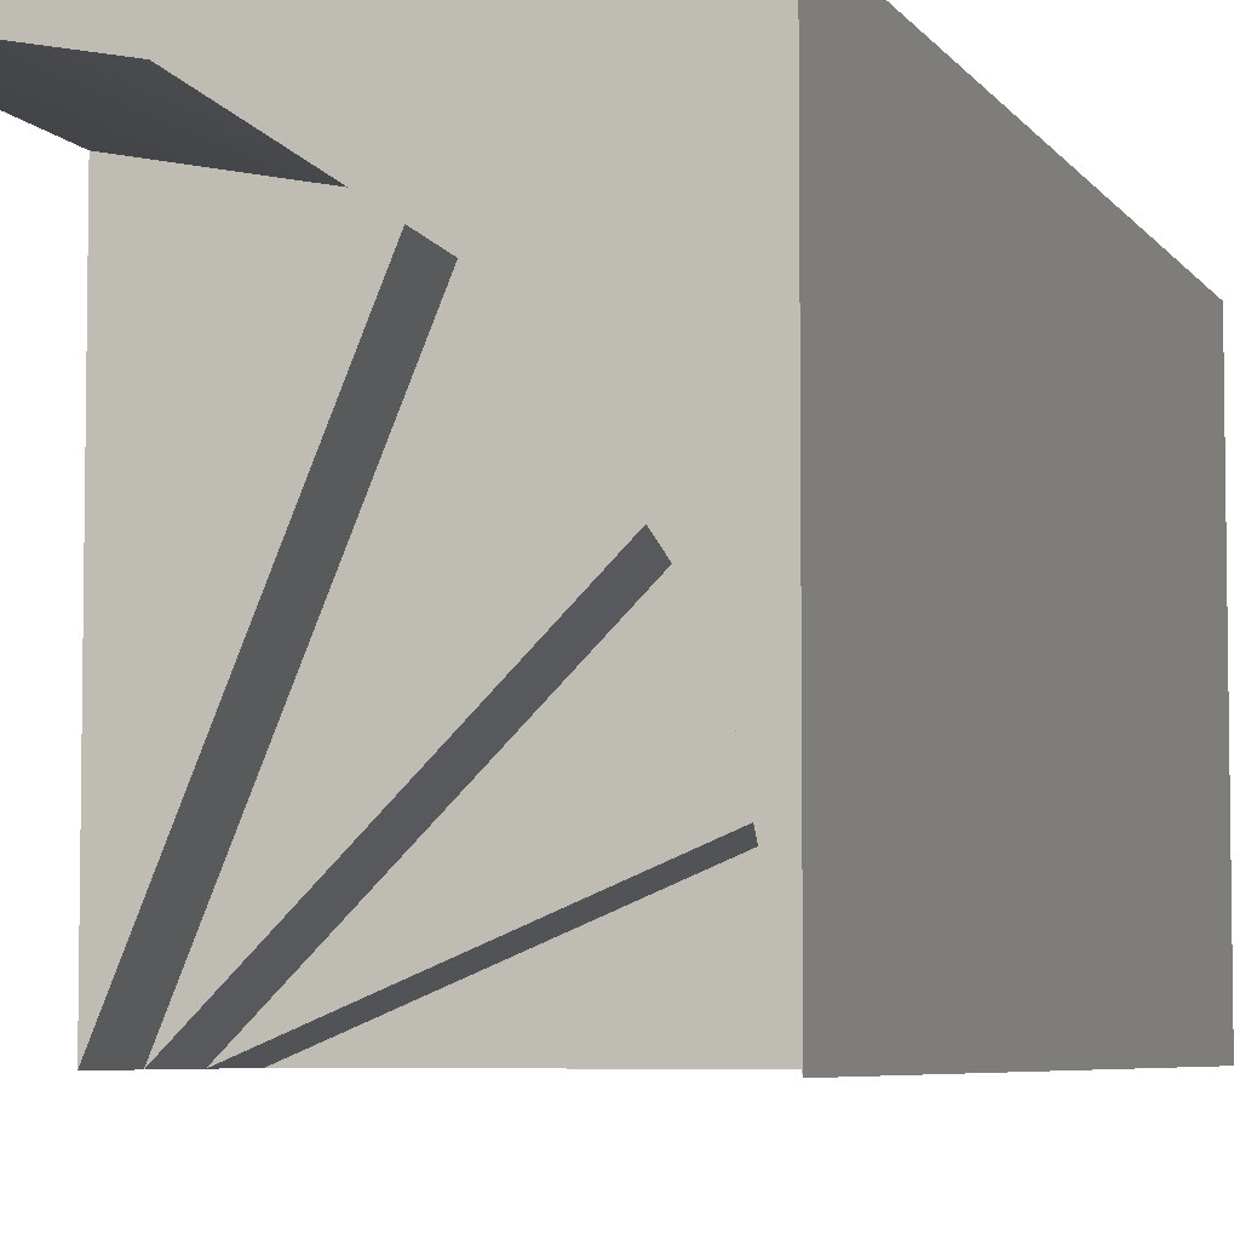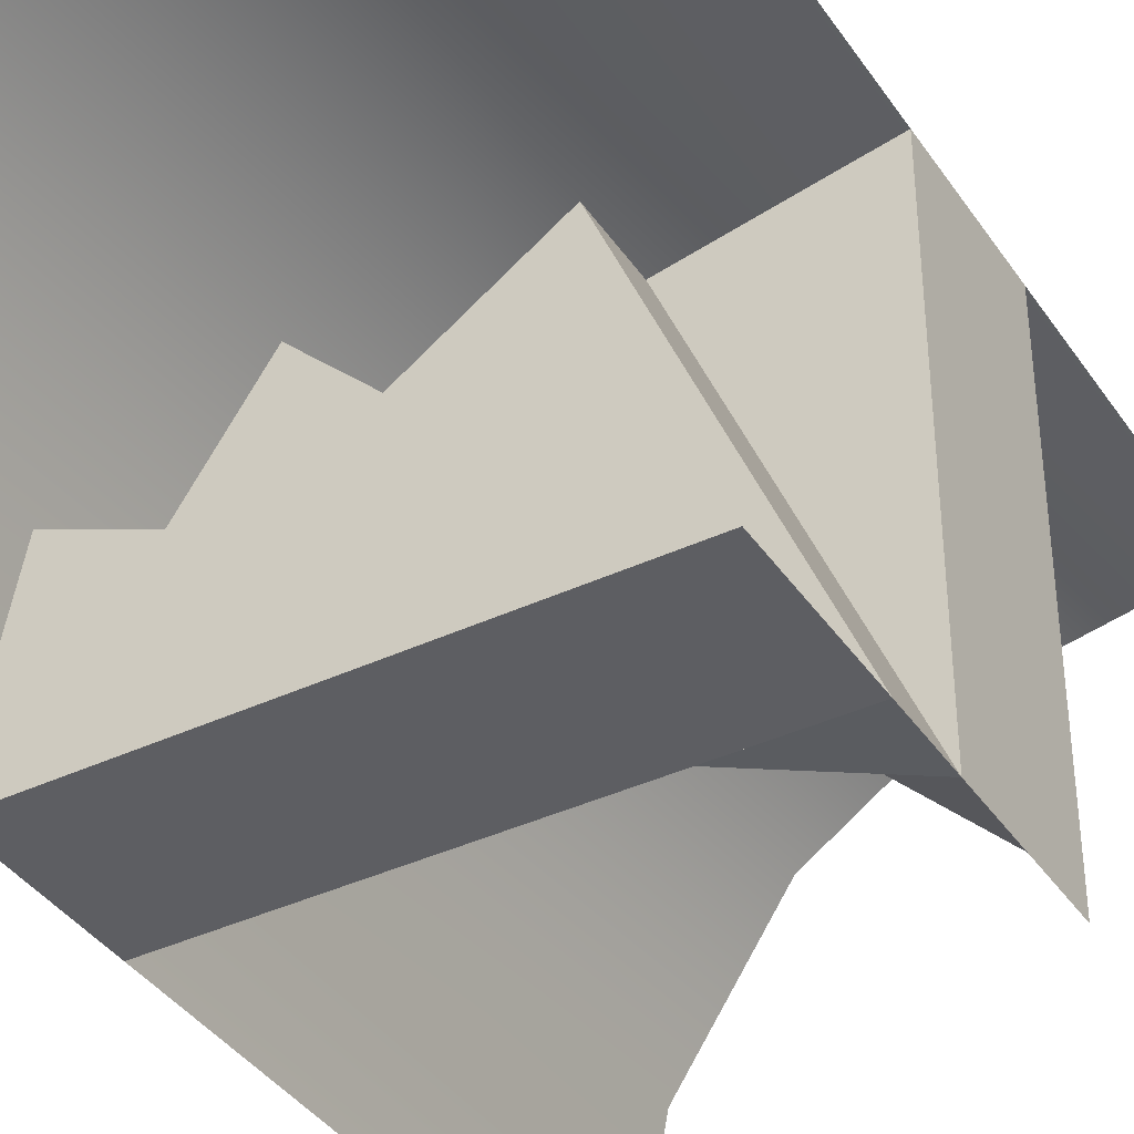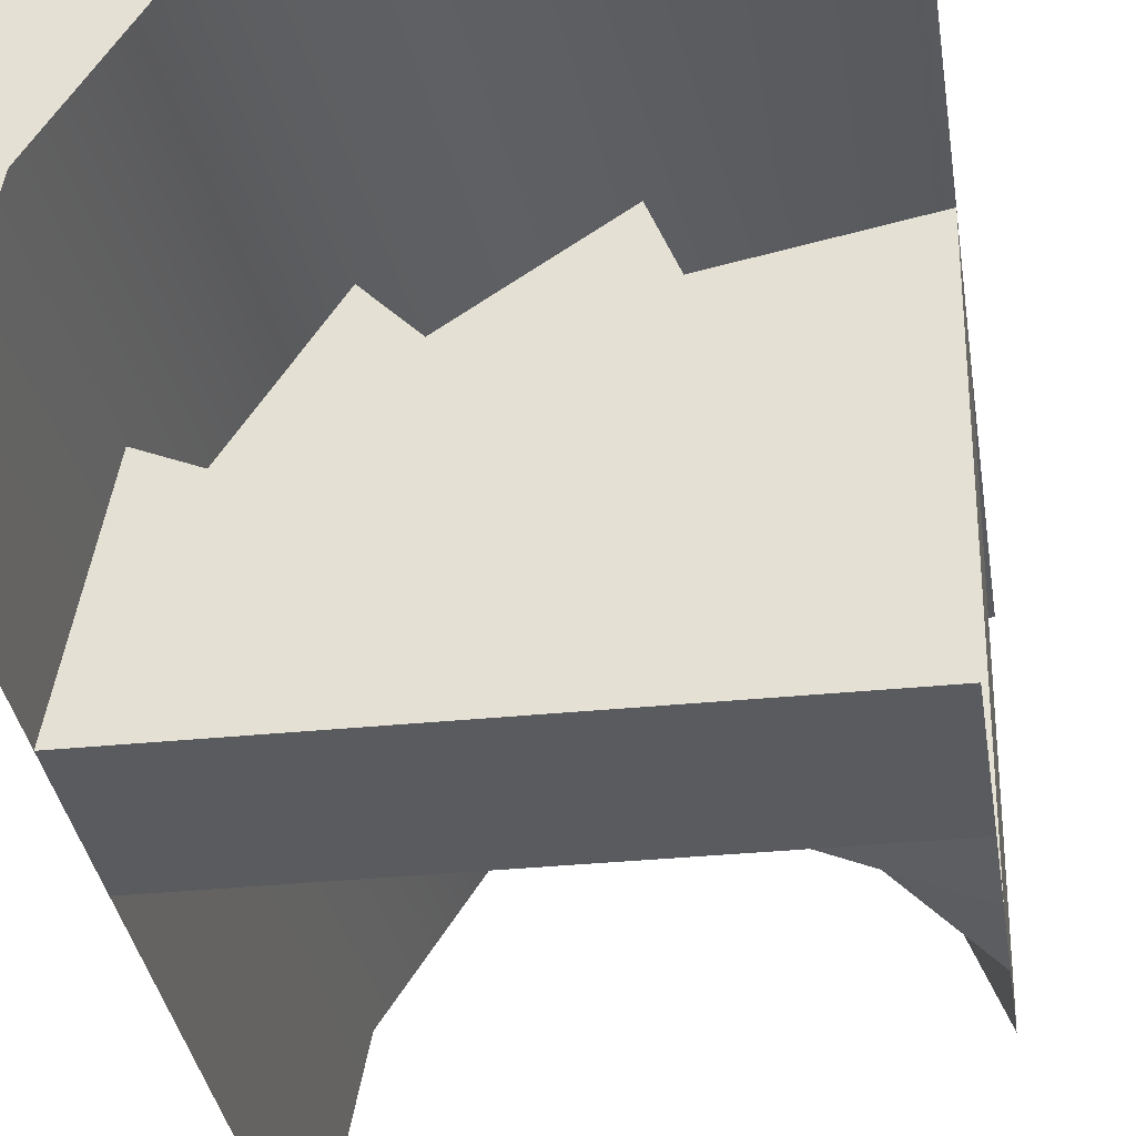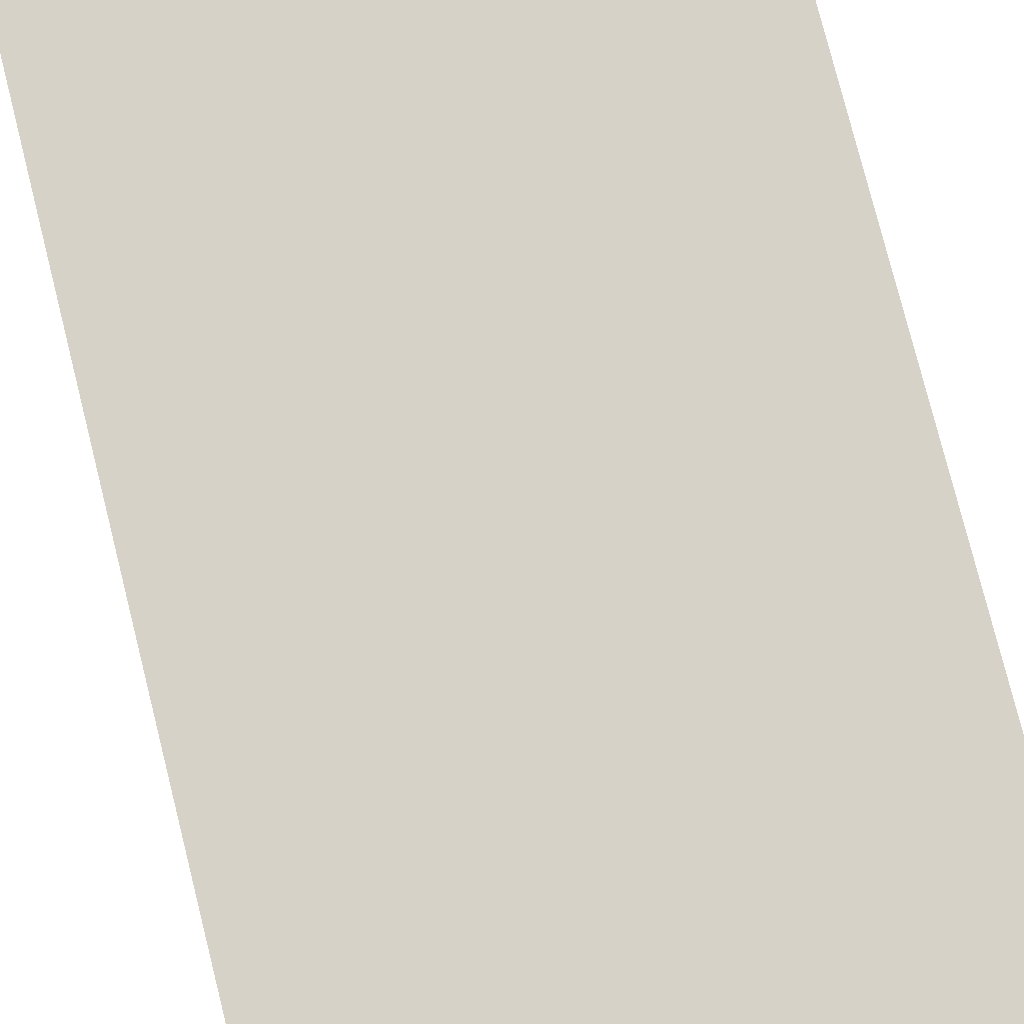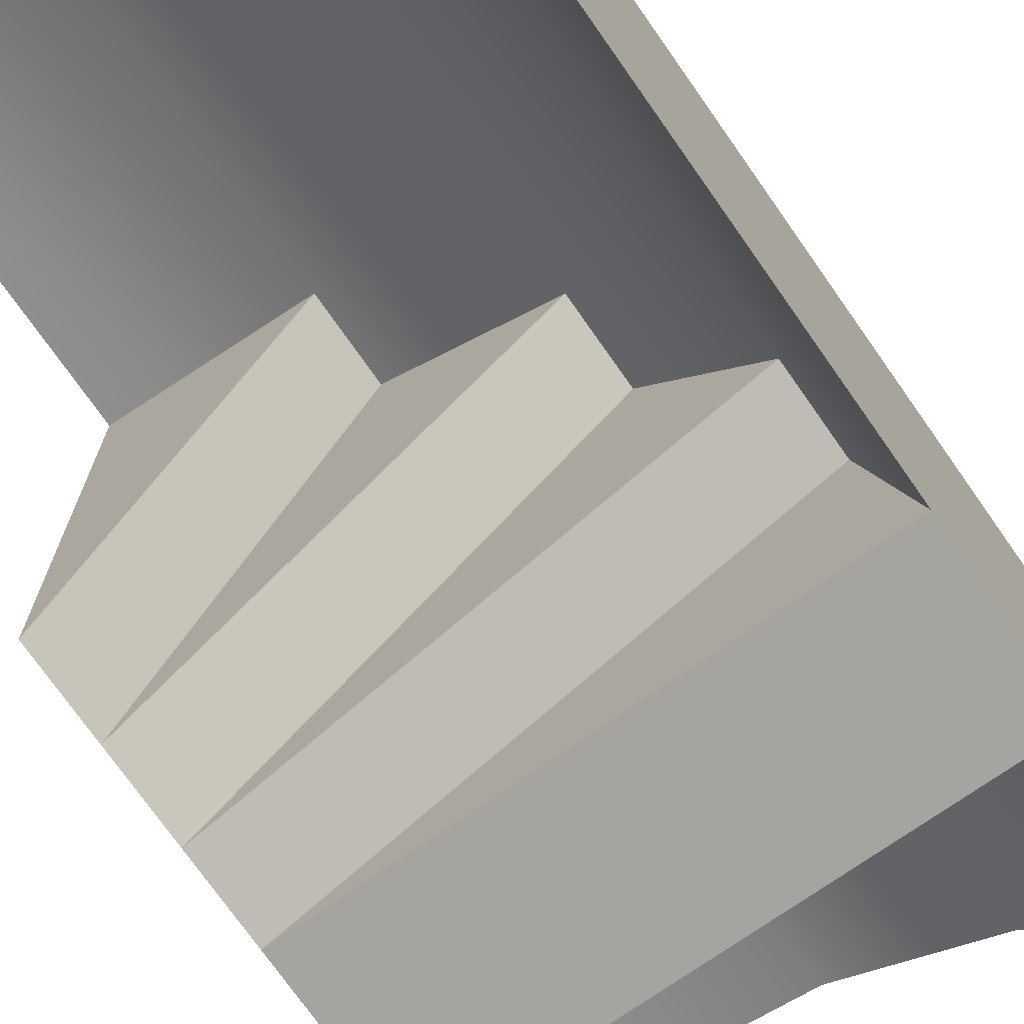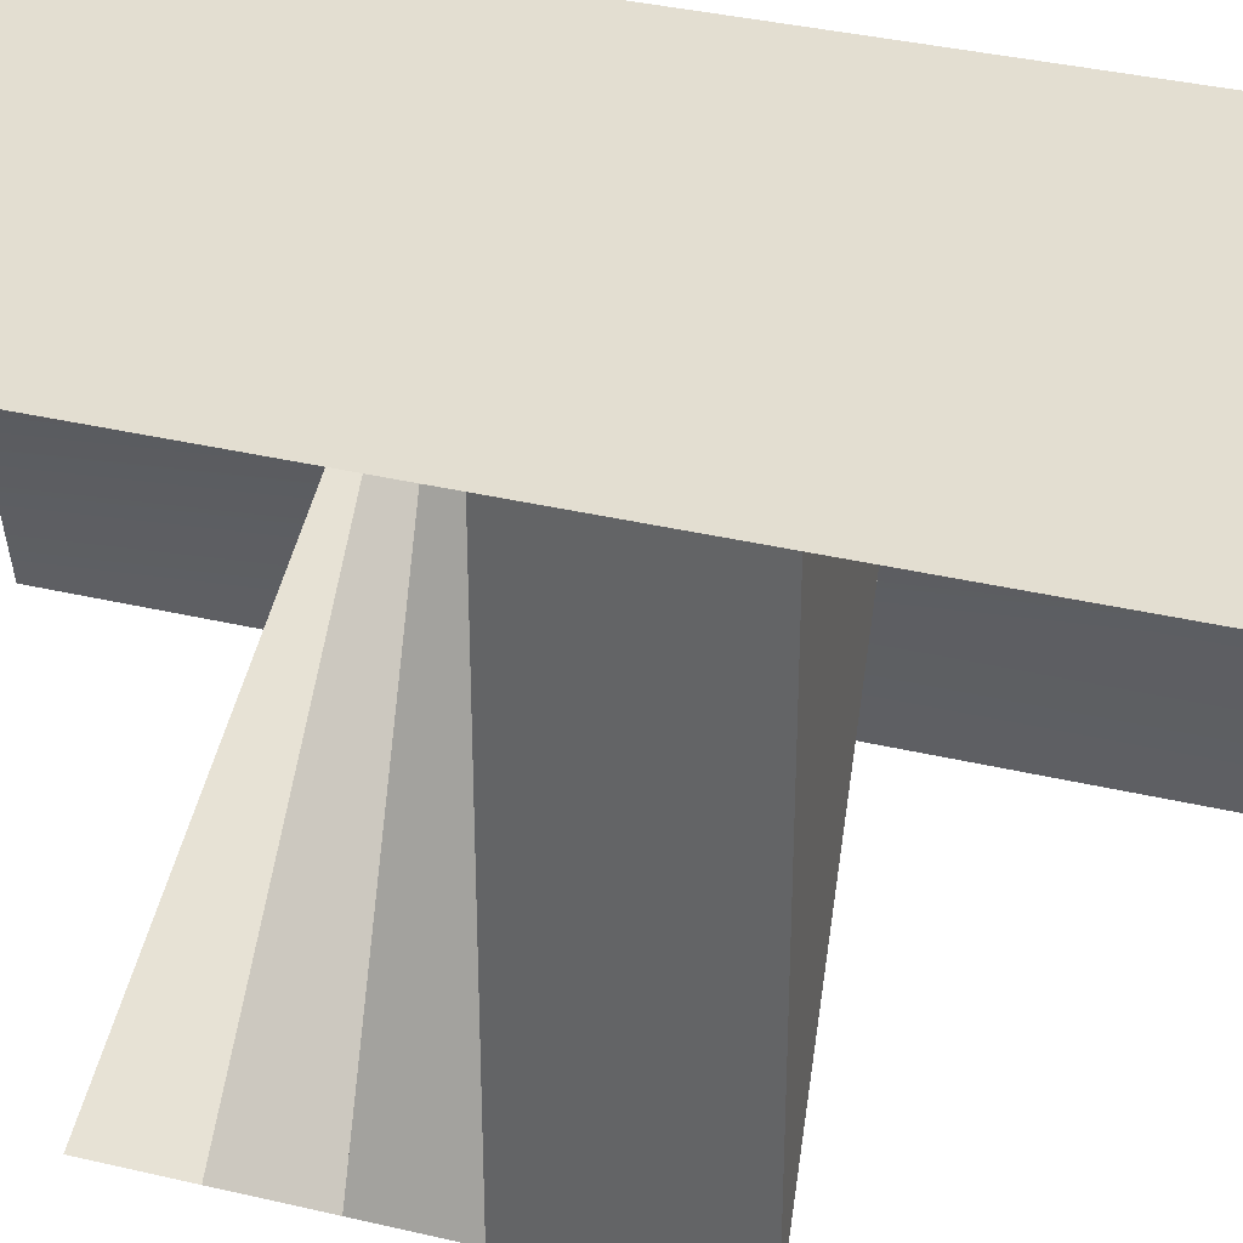
<metadata>
{"format":"obj","ext":"obj","renderer":"f3d","projection":"perspective","resolution":1024,"background":"white","views":[{"elev":-5.7,"azim":-161.4,"up":"+Z"},{"elev":-38.9,"azim":30.6,"up":"+Z"},{"elev":-32.5,"azim":8.1,"up":"+Z"},{"elev":78.2,"azim":165.9,"up":"+Z"},{"elev":-73.5,"azim":-145.0,"up":"+Z"},{"elev":36.0,"azim":107.3,"up":"+Z"}]}
</metadata>
<code>
v 0 0 0
v 0.07612 0 0.3827
v 0.2929 0 0.7071
v 0.6173 0 0.9239
v 1 0 1
v 0 2 0
v 0.07612 2 0.3827
v 0.2929 2 0.7071
v 0.6173 2 0.9239
v 1 2 1
v 0 0 1
v 0 2 1
g unnamed_object2_SpiralStairsR1m
f 1 12 6
f 11 12 1
f 2 11 1
f 3 11 2
f 4 11 3
f 5 11 4
f 6 12 7
f 7 12 8
f 8 12 9
f 9 12 10
f 5 12 11
f 10 12 5
f 1 7 2
f 2 8 3
f 3 9 4
f 4 10 5
f 6 7 1
f 7 8 2
f 8 9 3
f 9 10 4
o unnamed_object1
v 1 0.6667 0
v 0 0.8333 0
v 1 0.8333 0
v 0.2929 0.6667 0.7071
v 0.07612 0.6667 0.3827
v 1 0.5 0
v 0 0.6667 0
v 0.07612 1 0.3827
v 1 1 0
v 0.2929 0.8333 0.7071
v 0.6173 0.8333 0.9239
v 0.2929 1.167 0.7071
v 1 1.167 0
v 0.6173 1 0.9239
v 1 1 1
v 0.6173 1.333 0.9239
v 1 1.333 0
v 1 1.167 1
v 1 1.333 1
v 0.07612 0.8333 0.3827
v 0 0.5 0
v 0.07612 0.5 0.3827
v 0.2929 1 0.7071
v 0.6173 1.167 0.9239
g unnamed_object1_SpiralStairsR1m
f 14 32 15
f 15 23 22
f 16 17 13
f 18 34 33
f 20 35 21
f 21 27 26
f 24 36 25
f 28 31 29
f 15 16 13
f 15 22 16
f 17 32 19
f 19 32 14
f 19 33 17
f 21 23 15
f 21 26 23
f 21 35 24
f 24 25 21
f 27 30 26
f 28 36 31
f 30 36 26
f 31 36 30
f 33 34 17
f 13 19 14
f 14 15 13
f 16 22 17
f 18 19 13
f 18 33 19
f 22 32 17
f 22 35 32
f 25 27 21
f 25 30 27
f 29 30 25
f 29 31 30
f 32 35 20
f 13 34 18
f 15 32 20
f 17 34 13
f 20 21 15
f 23 26 22
f 25 36 28
f 26 35 22
f 26 36 35
f 28 29 25
f 35 36 24

</code>
